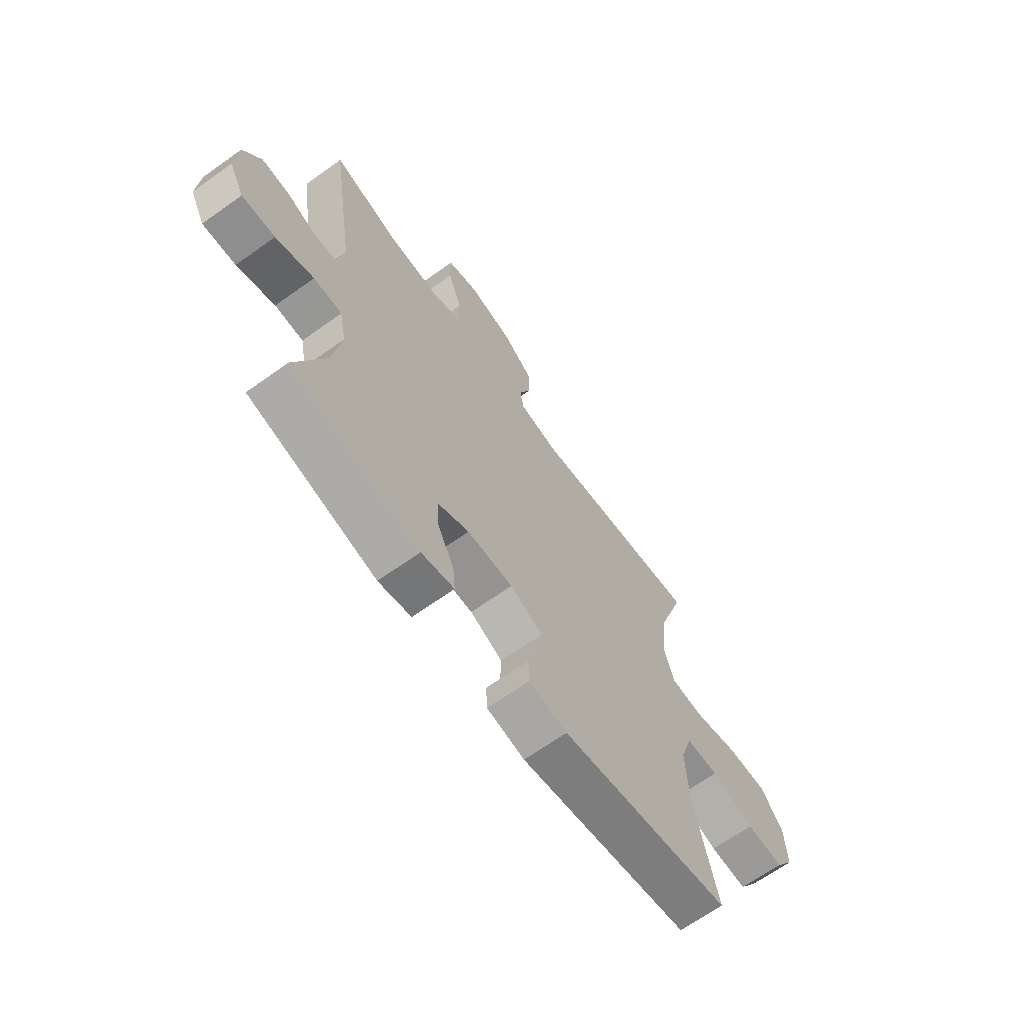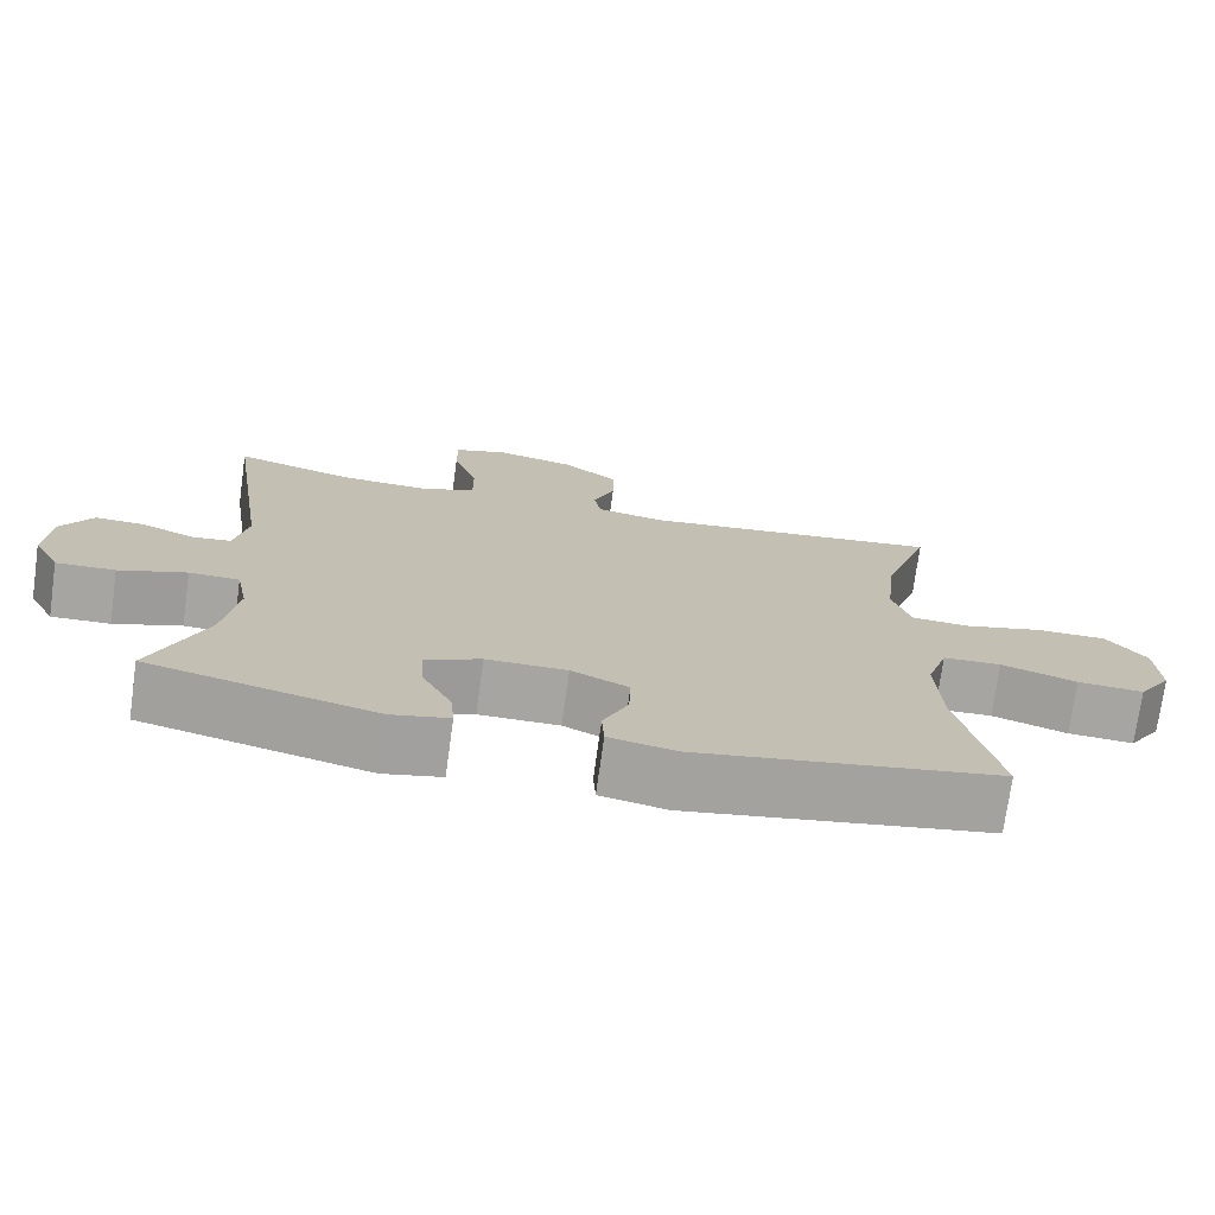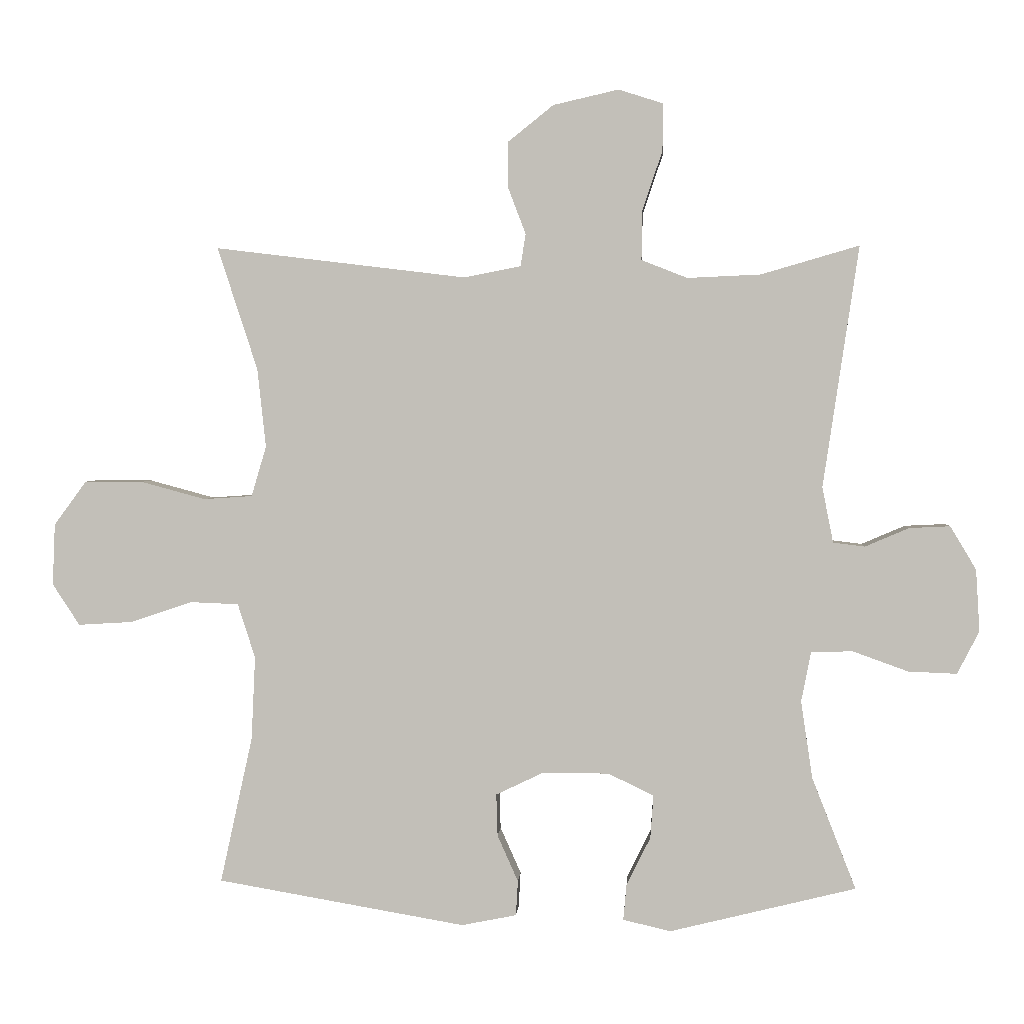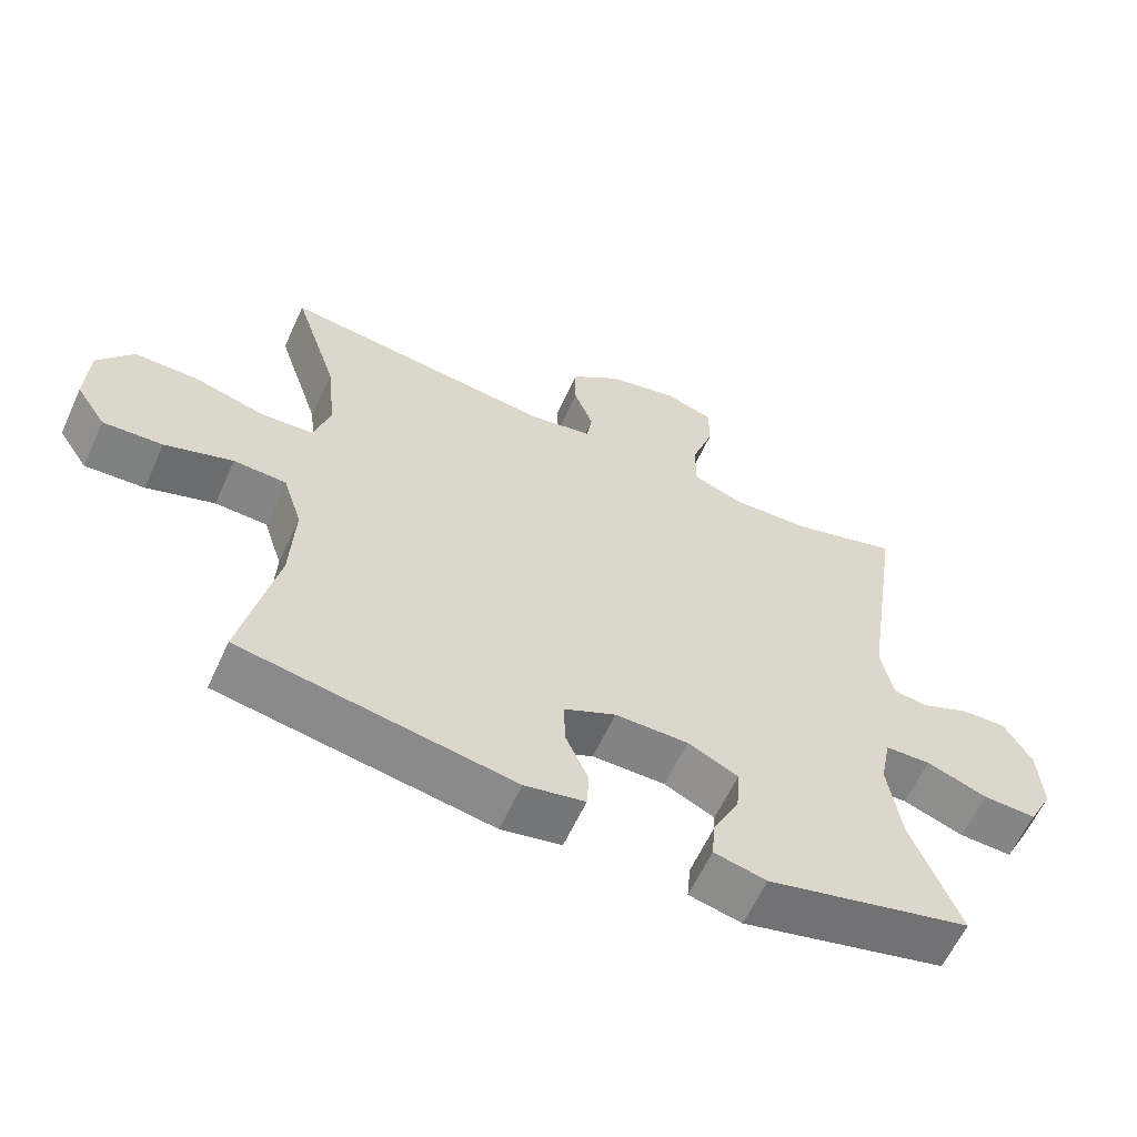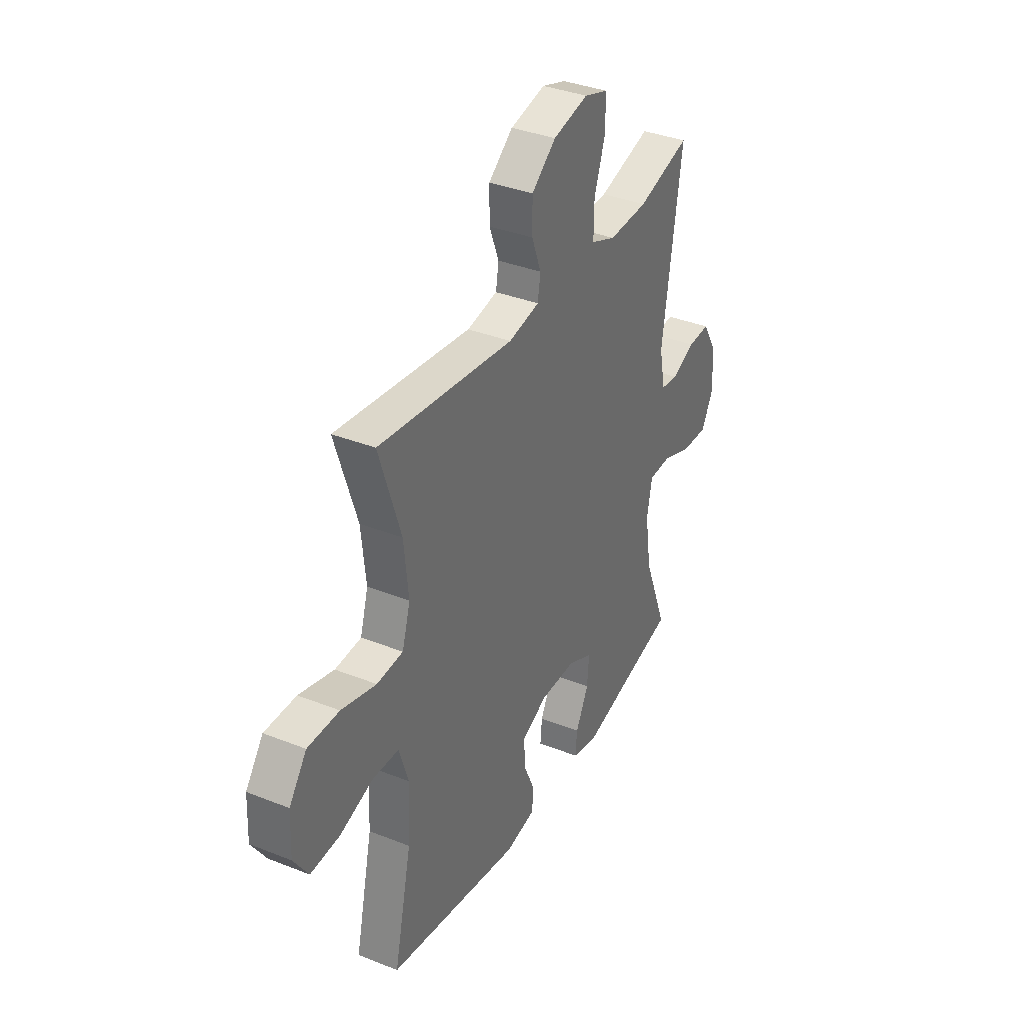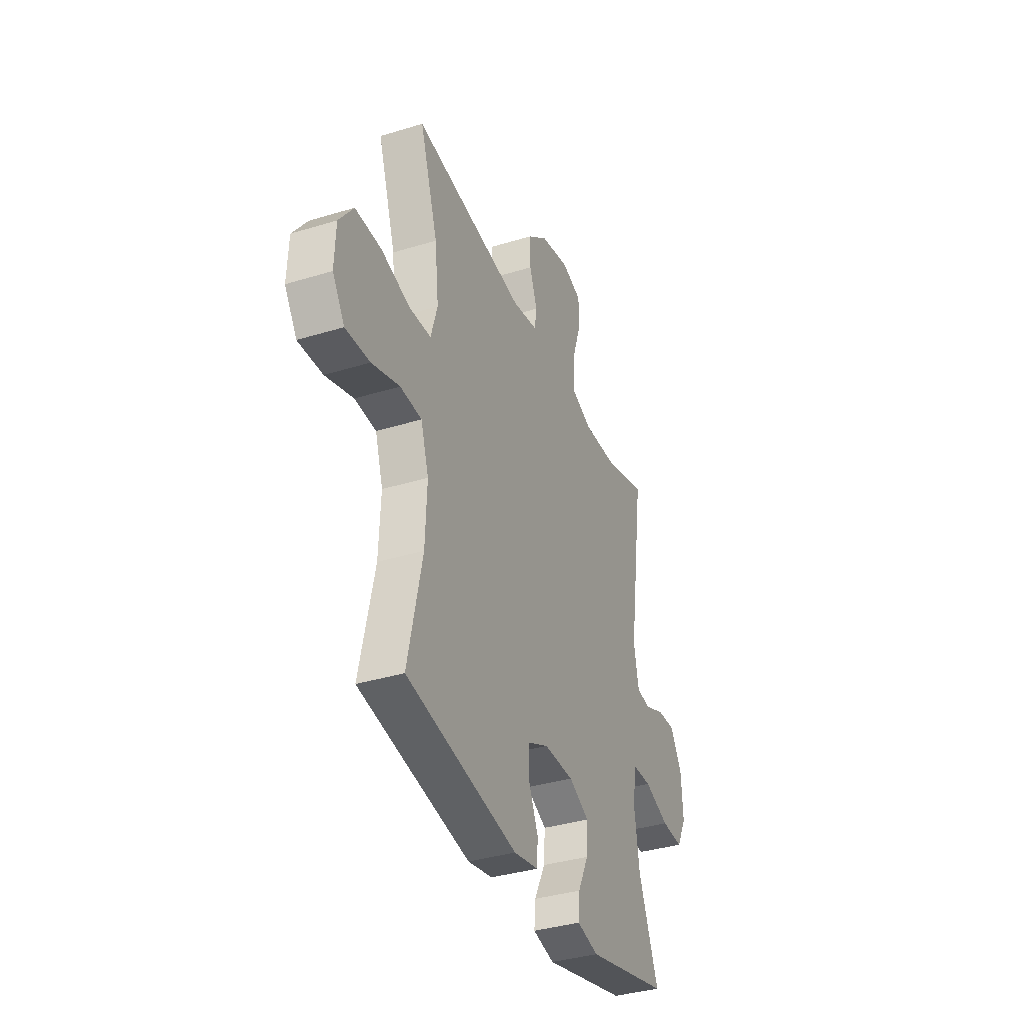
<metadata>
{"format":"obj","ext":"obj","renderer":"f3d","projection":"perspective","resolution":1024,"background":"white","views":[{"elev":-66.8,"azim":-54.4,"up":"+Z"},{"elev":-73.7,"azim":-7.9,"up":"+Z"},{"elev":2.6,"azim":-176.3,"up":"+Z"},{"elev":-61.1,"azim":155.4,"up":"+Z"},{"elev":36.0,"azim":117.5,"up":"+Z"},{"elev":-36.6,"azim":111.7,"up":"+Z"}]}
</metadata>
<code>
v -0.5 0.07 0.5
v -0.348 0.07 0.456
v -0.235 0.07 0.451
v -0.164 0.07 0.479
v -0.165 0.07 0.555
v -0.196 0.07 0.647
v -0.197 0.07 0.72
v -0.128 0.07 0.742
v -0.027 0.07 0.719
v 0.043 0.07 0.663
v 0.043 0.07 0.591
v 0.016 0.07 0.52
v 0.024 0.07 0.47
v 0.112 0.07 0.453
v 0.5 0.07 0.5
v 0.438 0.07 0.31
v 0.425 0.07 0.189
v 0.448 0.07 0.111
v 0.523 0.07 0.106
v 0.623 0.07 0.133
v 0.713 0.07 0.133
v 0.763 0.07 0.065
v 0.767 0.07 -0.03
v 0.725 0.07 -0.094
v 0.641 0.07 -0.089
v 0.545 0.07 -0.057
v 0.471 0.07 -0.06
v 0.444 0.07 -0.144
v 0.45 0.07 -0.273
v 0.5 0.07 -0.5
v 0.116 0.07 -0.566
v 0.031 0.07 -0.549
v 0.028 0.07 -0.495
v 0.06 0.07 -0.423
v 0.062 0.07 -0.358
v -0.011 0.07 -0.323
v -0.114 0.07 -0.323
v -0.185 0.07 -0.357
v -0.18 0.07 -0.424
v -0.143 0.07 -0.499
v -0.138 0.07 -0.554
v -0.212 0.07 -0.571
v -0.5 0.07 -0.5
v -0.432 0.07 -0.327
v -0.414 0.07 -0.207
v -0.429 0.07 -0.13
v -0.493 0.07 -0.128
v -0.579 0.07 -0.159
v -0.654 0.07 -0.162
v -0.688 0.07 -0.096
v -0.682 0.07 0
v -0.642 0.07 0.067
v -0.579 0.07 0.064
v -0.511 0.07 0.035
v -0.462 0.07 0.041
v -0.445 0.07 0.127
v -0.5 0 0.5
v -0.348 0 0.456
v -0.235 0 0.451
v -0.164 0 0.479
v -0.165 0 0.555
v -0.196 0 0.647
v -0.197 0 0.72
v -0.128 0 0.742
v -0.027 0 0.719
v 0.043 0 0.663
v 0.043 0 0.591
v 0.016 0 0.52
v 0.024 0 0.47
v 0.112 0 0.453
v 0.5 0 0.5
v 0.438 0 0.31
v 0.425 0 0.189
v 0.448 0 0.111
v 0.523 0 0.106
v 0.623 0 0.133
v 0.713 0 0.133
v 0.763 0 0.065
v 0.767 0 -0.03
v 0.725 0 -0.094
v 0.641 0 -0.089
v 0.545 0 -0.057
v 0.471 0 -0.06
v 0.444 0 -0.144
v 0.45 0 -0.273
v 0.5 0 -0.5
v 0.116 0 -0.566
v 0.031 0 -0.549
v 0.028 0 -0.495
v 0.06 0 -0.423
v 0.062 0 -0.358
v -0.011 0 -0.323
v -0.114 0 -0.323
v -0.185 0 -0.357
v -0.18 0 -0.424
v -0.143 0 -0.499
v -0.138 0 -0.554
v -0.212 0 -0.571
v -0.5 0 -0.5
v -0.432 0 -0.327
v -0.414 0 -0.207
v -0.429 0 -0.13
v -0.493 0 -0.128
v -0.579 0 -0.159
v -0.654 0 -0.162
v -0.688 0 -0.096
v -0.682 0 0
v -0.642 0 0.067
v -0.579 0 0.064
v -0.511 0 0.035
v -0.462 0 0.041
v -0.445 0 0.127
f 52 53 54
f 51 52 54
f 50 51 54
f 49 50 54
f 48 49 54
f 47 48 54
f 46 47 54 55
f 45 46 55 56
f 42 43 44
f 41 42 44
f 40 41 44
f 39 40 44
f 38 39 44 45
f 37 38 45 56
f 32 33 34
f 31 32 34
f 30 31 34
f 29 30 34
f 28 29 34 35
f 27 28 35 36
f 24 25 26
f 23 24 26
f 22 23 26
f 21 22 26
f 20 21 26
f 19 20 26
f 18 19 26 27
f 56 1 2
f 37 56 2
f 36 37 2
f 27 36 2
f 18 27 2
f 17 18 2
f 10 11 12
f 9 10 12
f 8 9 12
f 7 8 12
f 6 7 12
f 5 6 12
f 4 5 12 13
f 3 4 13 14
f 16 17 2 3
f 14 15 16
f 3 14 16
f 110 109 108
f 110 108 107
f 110 107 106
f 110 106 105
f 110 105 104
f 110 104 103
f 111 110 103 102
f 112 111 102 101
f 100 99 98
f 100 98 97
f 100 97 96
f 100 96 95
f 101 100 95 94
f 112 101 94 93
f 90 89 88
f 90 88 87
f 90 87 86
f 90 86 85
f 91 90 85 84
f 92 91 84 83
f 82 81 80
f 82 80 79
f 82 79 78
f 82 78 77
f 82 77 76
f 82 76 75
f 83 82 75 74
f 58 57 112
f 58 112 93
f 58 93 92
f 58 92 83
f 58 83 74
f 58 74 73
f 68 67 66
f 68 66 65
f 68 65 64
f 68 64 63
f 68 63 62
f 68 62 61
f 69 68 61 60
f 70 69 60 59
f 59 58 73 72
f 72 71 70
f 72 70 59
f 1 57 58 2
f 2 58 59 3
f 3 59 60 4
f 4 60 61 5
f 5 61 62 6
f 6 62 63 7
f 7 63 64 8
f 8 64 65 9
f 9 65 66 10
f 10 66 67 11
f 11 67 68 12
f 12 68 69 13
f 13 69 70 14
f 14 70 71 15
f 15 71 72 16
f 16 72 73 17
f 17 73 74 18
f 18 74 75 19
f 19 75 76 20
f 20 76 77 21
f 21 77 78 22
f 22 78 79 23
f 23 79 80 24
f 24 80 81 25
f 25 81 82 26
f 26 82 83 27
f 27 83 84 28
f 28 84 85 29
f 29 85 86 30
f 30 86 87 31
f 31 87 88 32
f 32 88 89 33
f 33 89 90 34
f 34 90 91 35
f 35 91 92 36
f 36 92 93 37
f 37 93 94 38
f 38 94 95 39
f 39 95 96 40
f 40 96 97 41
f 41 97 98 42
f 42 98 99 43
f 43 99 100 44
f 44 100 101 45
f 45 101 102 46
f 46 102 103 47
f 47 103 104 48
f 48 104 105 49
f 49 105 106 50
f 50 106 107 51
f 51 107 108 52
f 52 108 109 53
f 53 109 110 54
f 54 110 111 55
f 55 111 112 56
f 56 112 57 1

</code>
